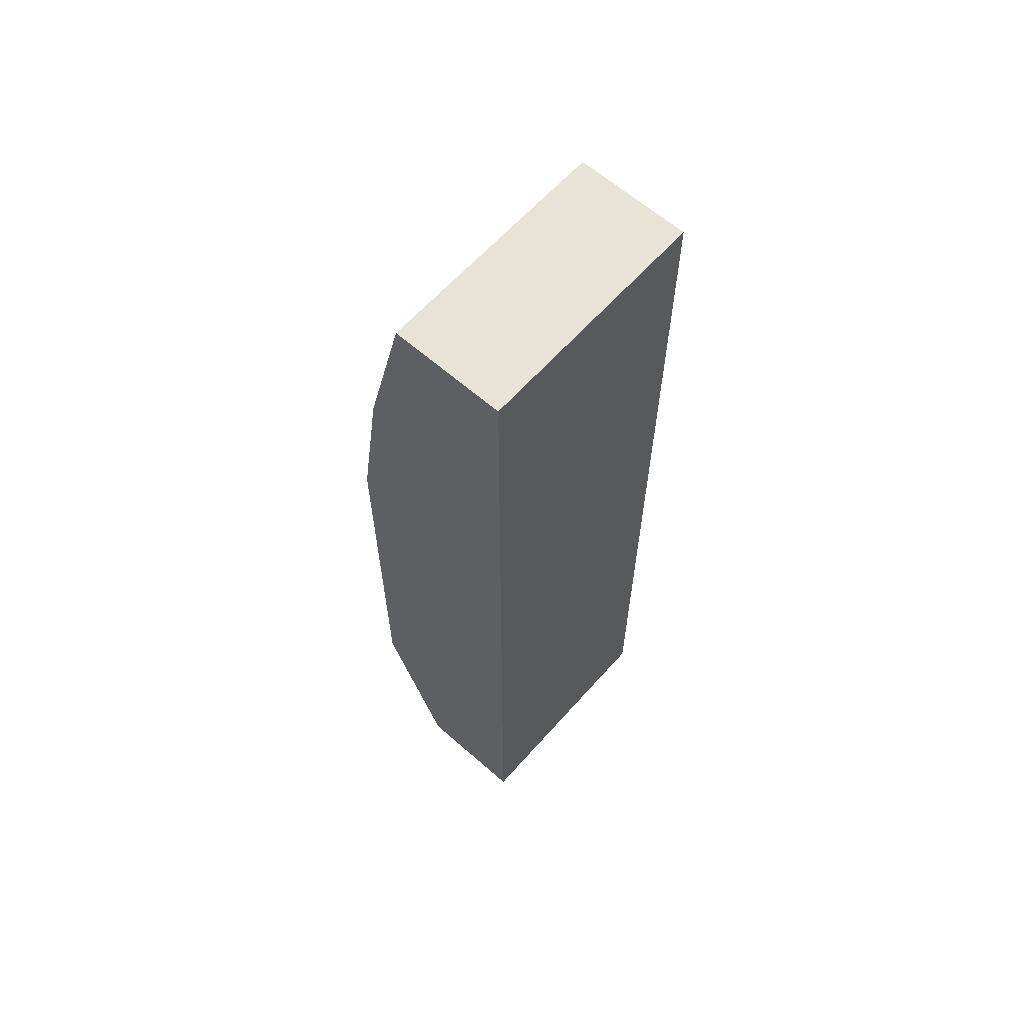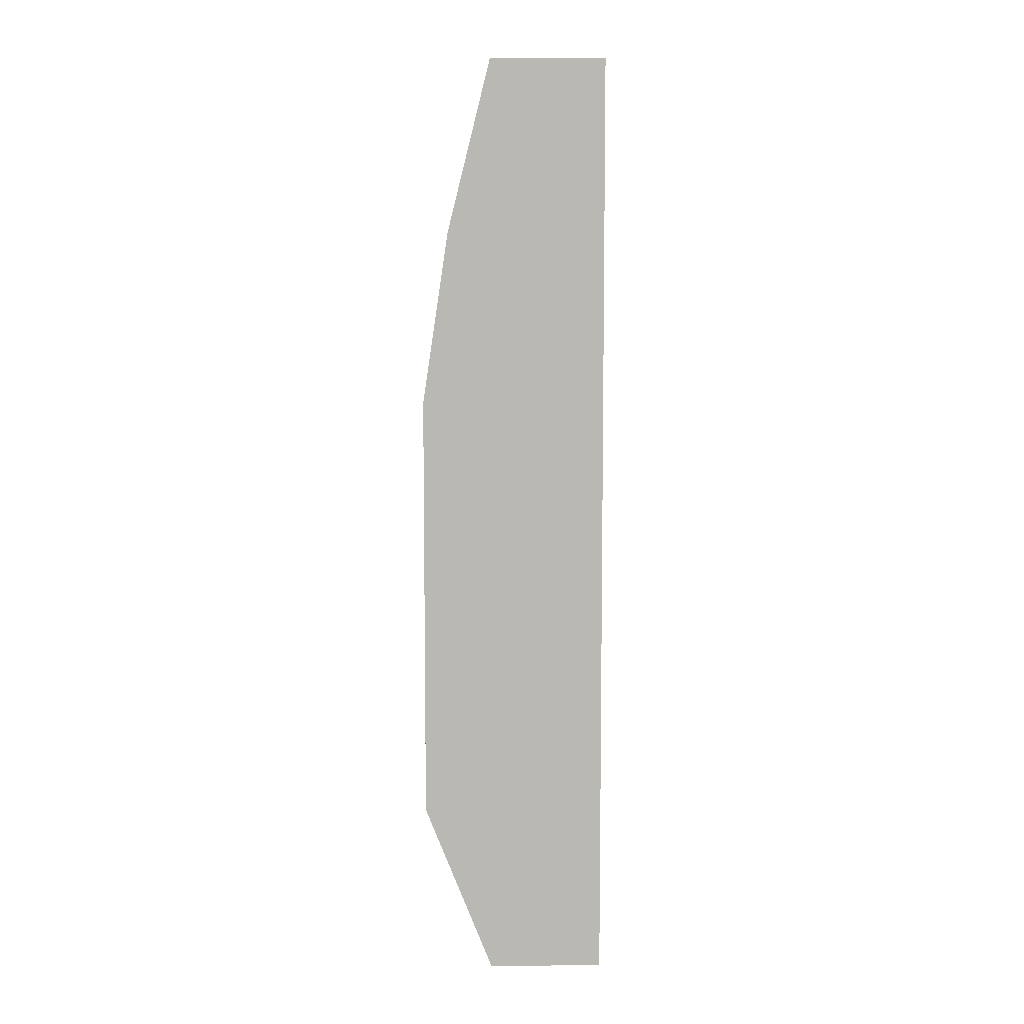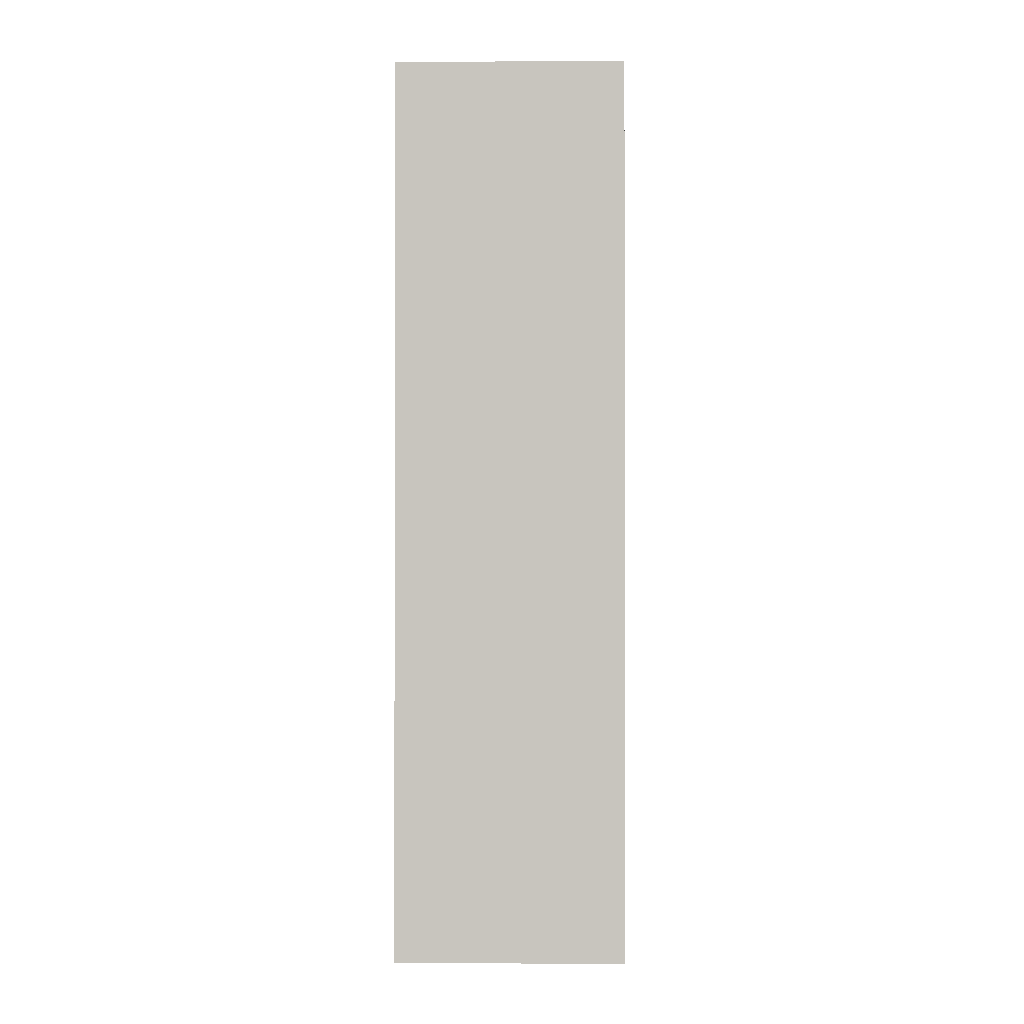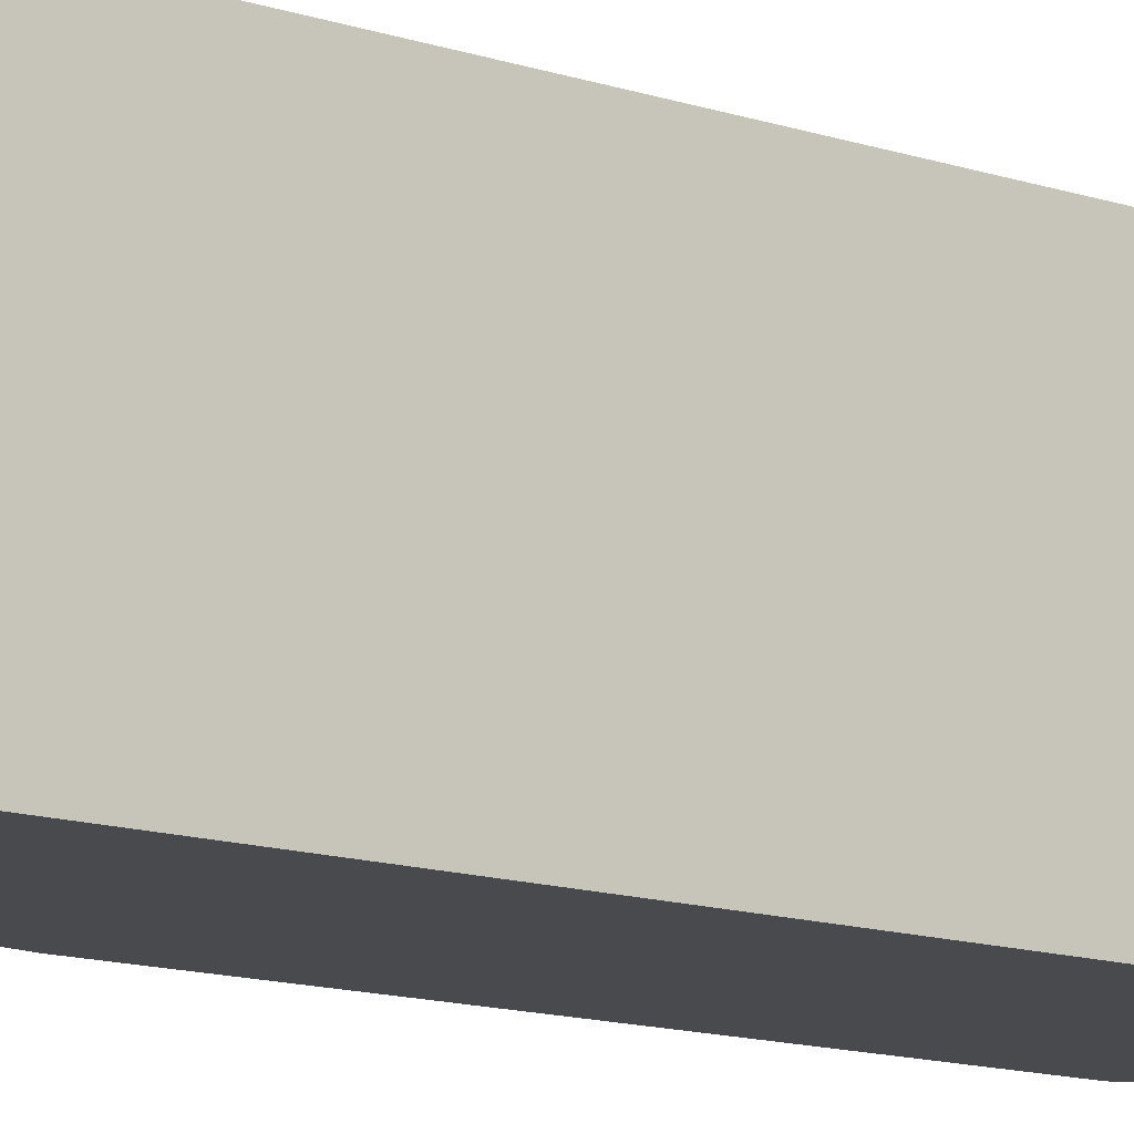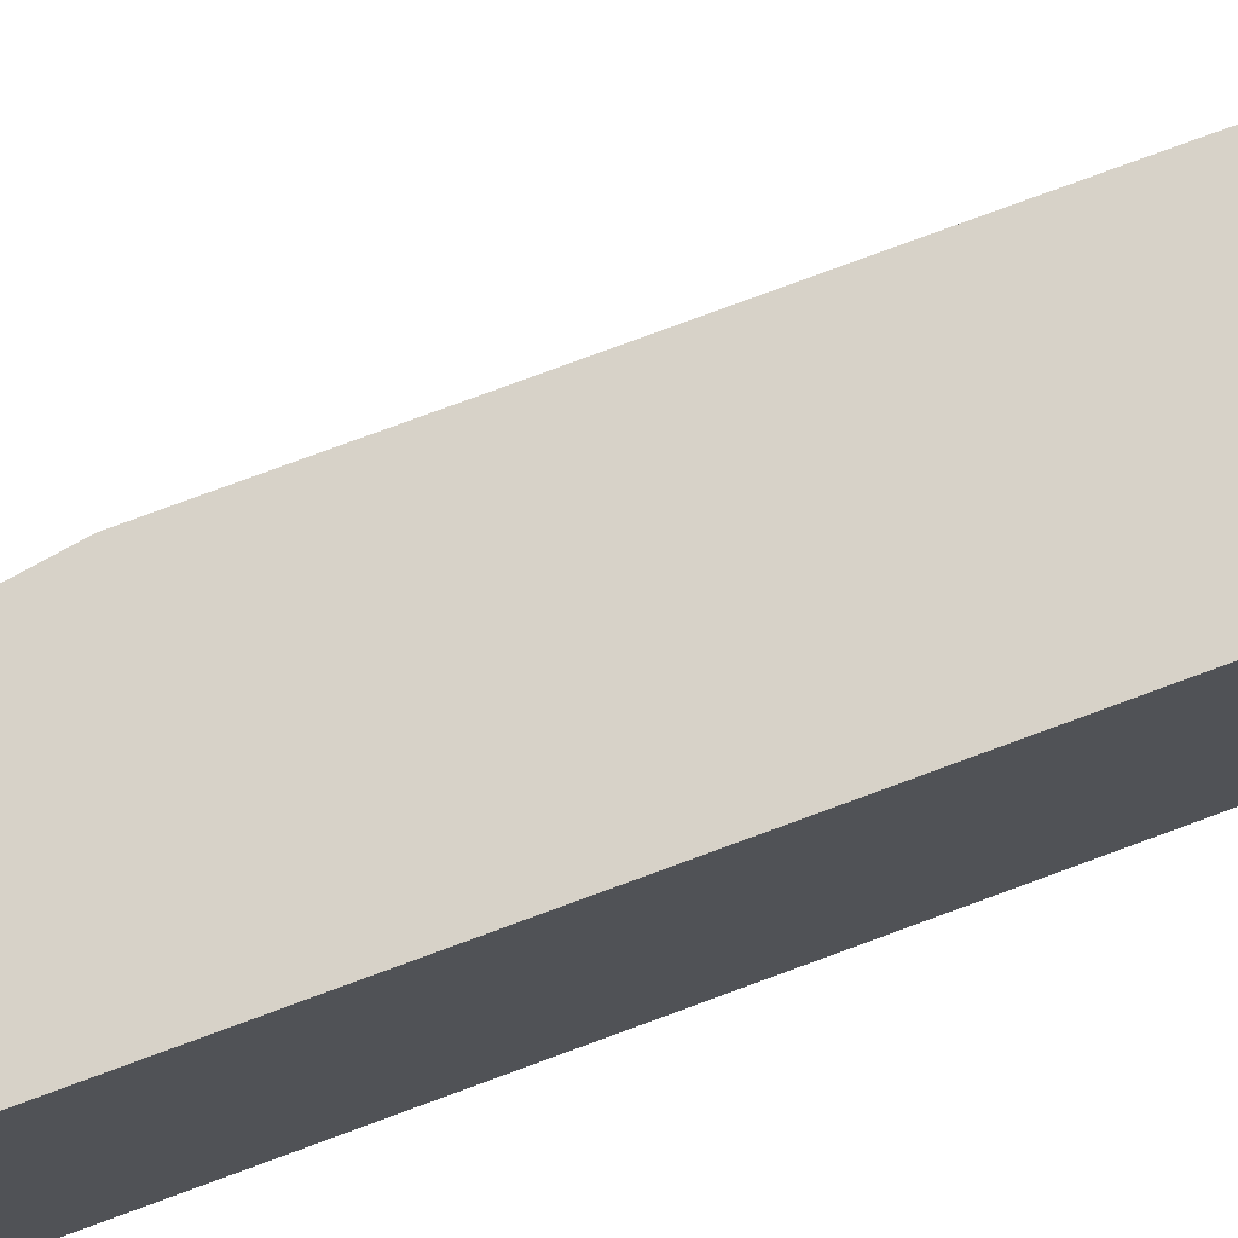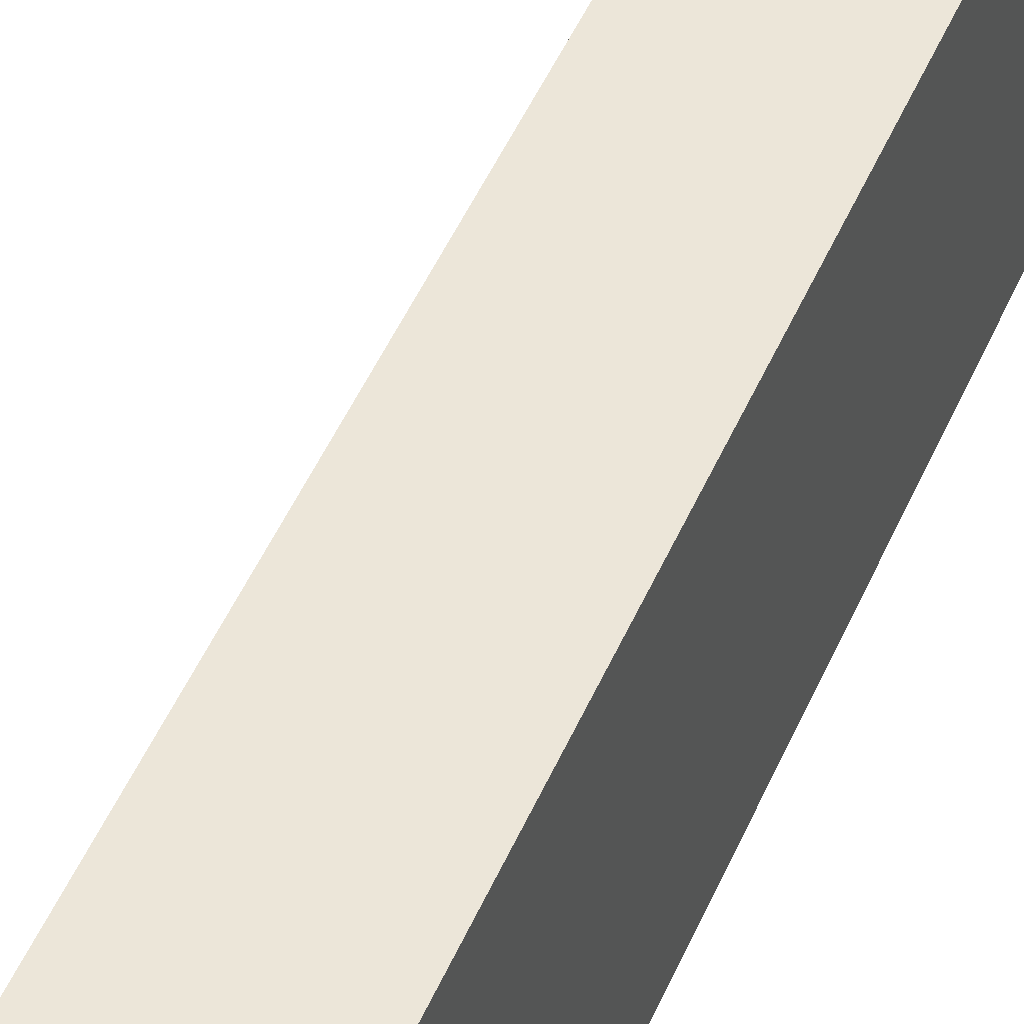
<metadata>
{"format":"obj","ext":"obj","renderer":"f3d","projection":"perspective","resolution":1024,"background":"white","views":[{"elev":62.7,"azim":41.6,"up":"+Z"},{"elev":7.6,"azim":-0.6,"up":"+Z"},{"elev":-0.8,"azim":91.6,"up":"+Z"},{"elev":-13.2,"azim":52.8,"up":"+Y"},{"elev":77.4,"azim":69.7,"up":"+Y"},{"elev":48.8,"azim":22.8,"up":"+Y"}]}
</metadata>
<code>
o Plane.013_Plane.014
v 10 21.66 817.5
v 10 21.66 712.5
v 50 21.66 1100
v 25 21.66 1000
v 10 21.66 900
v 50 21.66 550
v 10 21.66 650
v 30 21.66 600
v 50 21.66 825
v 30 -7.512 600
v 50 -7.512 550
v 10 -7.512 900
v 10 -7.512 817.5
v 50 -7.512 1100
v 25 -7.512 1000
v 10 -7.512 712.5
v 10 -7.512 650
v 50 -7.512 825
v 117 21.66 825
v 117 21.66 1100
v 117 21.66 550
v 117 -7.512 825
v 117 -7.512 1100
v 117 -7.512 550
v 50 132.9 825
v 50 132.9 1100
v 50 132.9 550
v 117 132.9 825
v 117 132.9 1100
v 117 132.9 550
f 4 15 14 3
f 14 23 20 3
f 6 21 24 11
f 5 12 15 4
f 6 11 10 8
f 7 17 16 2
f 2 16 13 1
f 1 13 12 5
f 7 2 1 5 4 3 9 6 8
f 19 22 24 21
f 20 23 22 19
f 6 27 30 21
f 19 28 29 20
f 25 28 30 27
f 26 29 28 25
f 9 25 27 6
f 3 26 25 9
f 21 30 28 19
f 20 29 26 3
f 17 10 11 18 14 15 12 13 16
f 11 24 22 18
f 18 22 23 14
f 8 10 17 7

</code>
